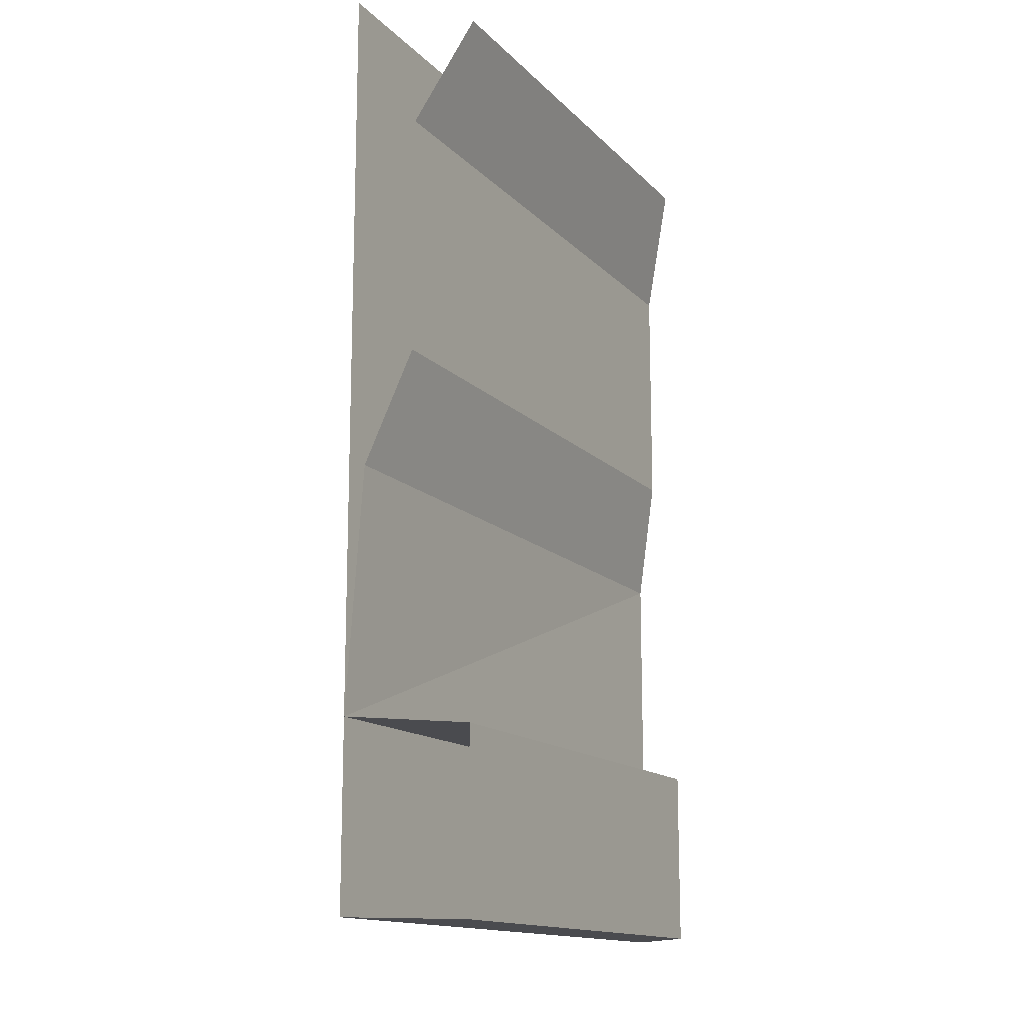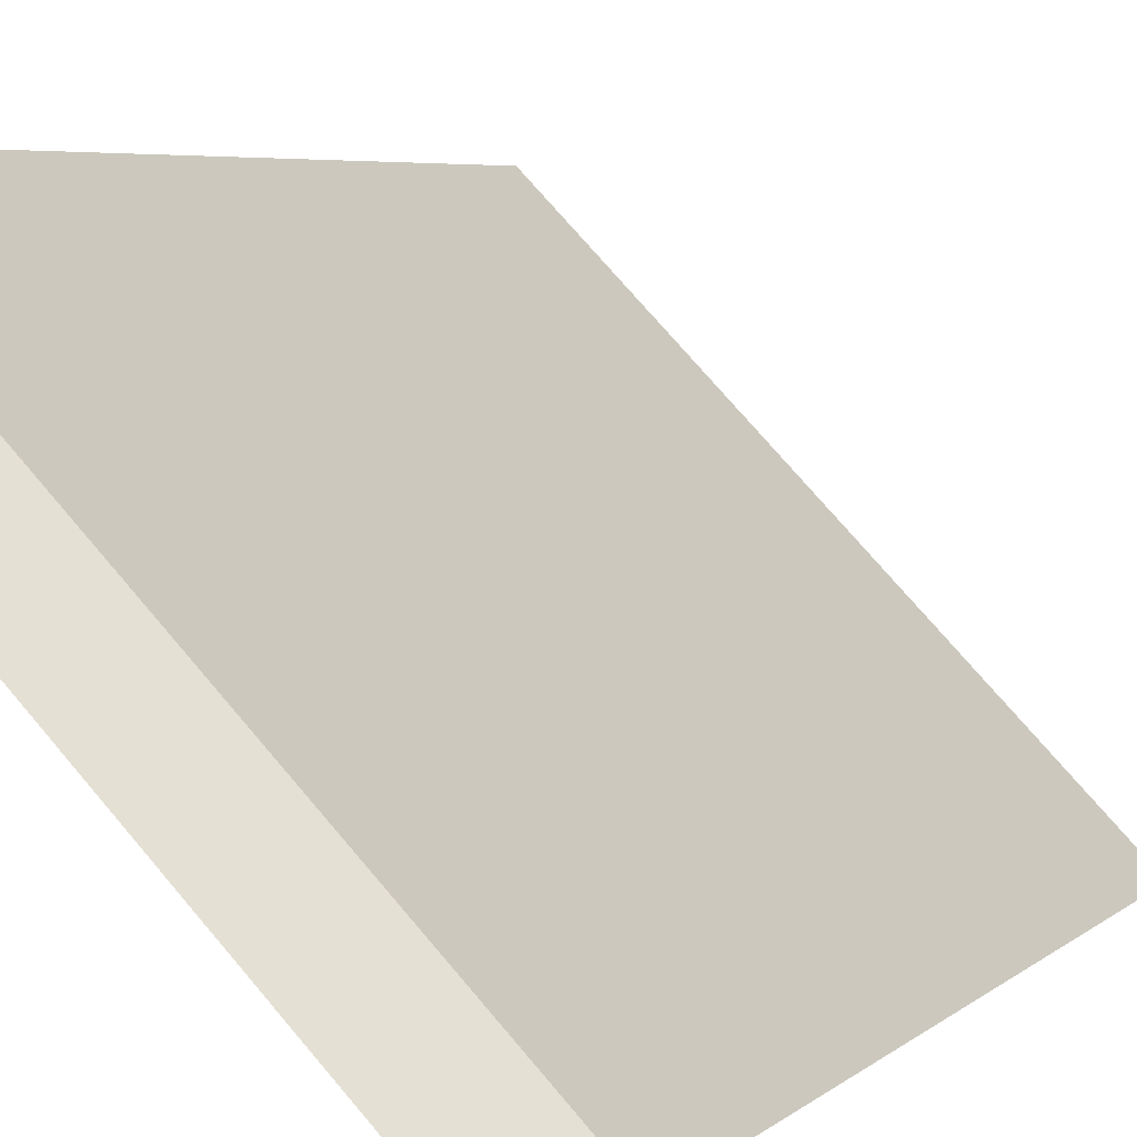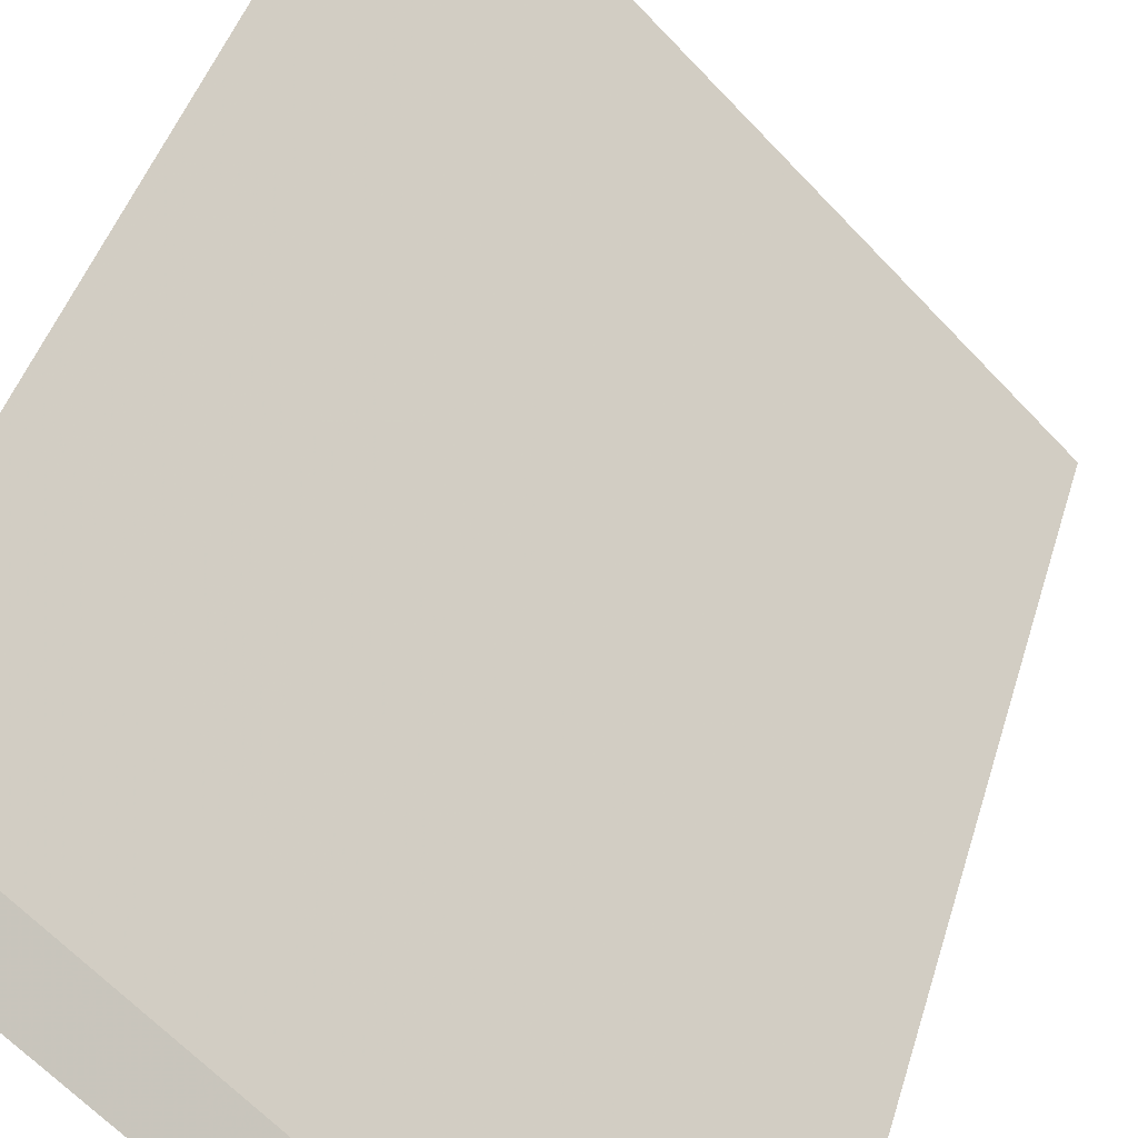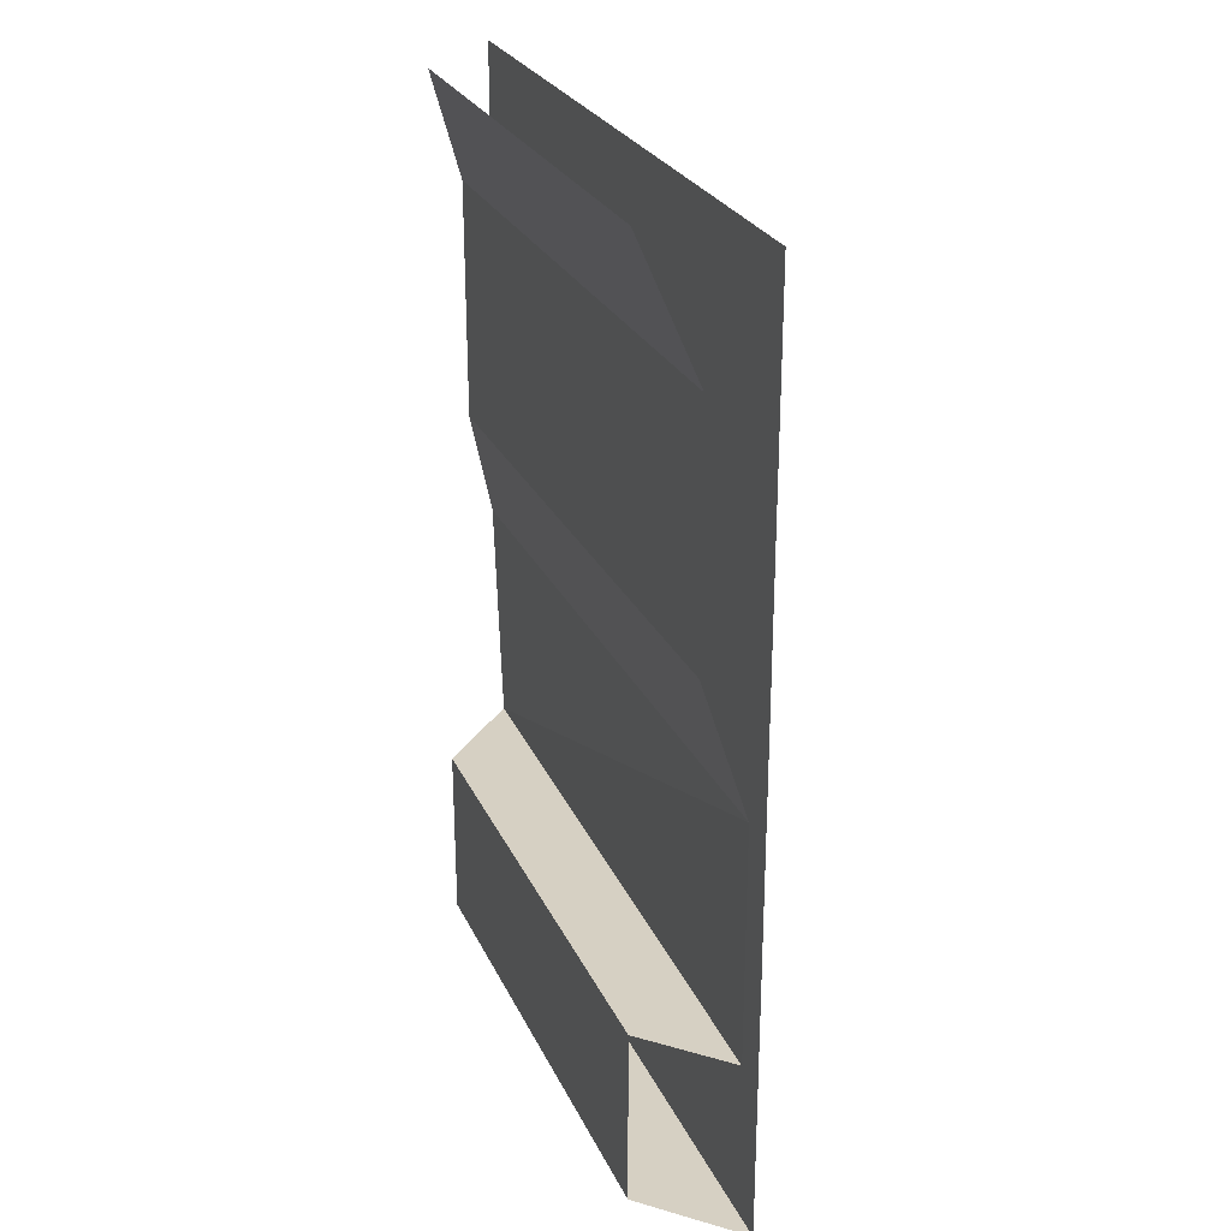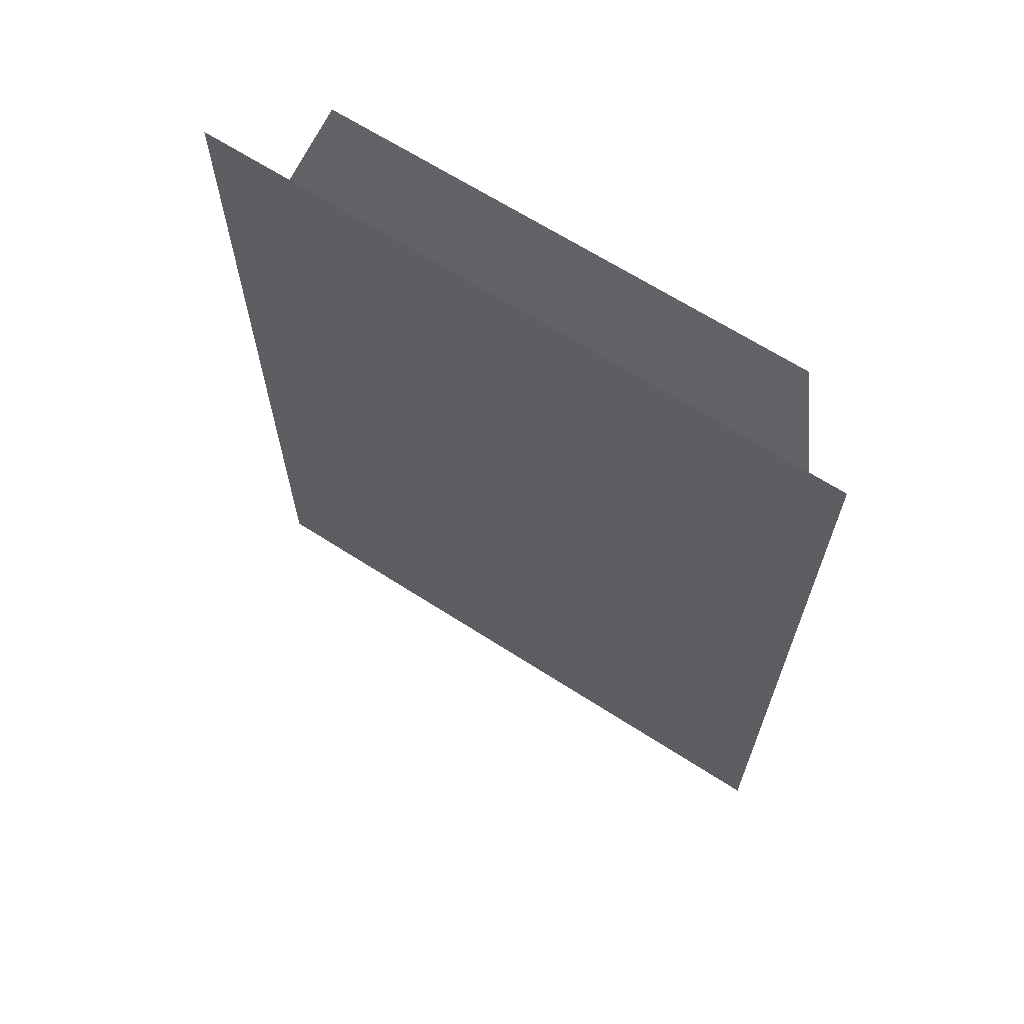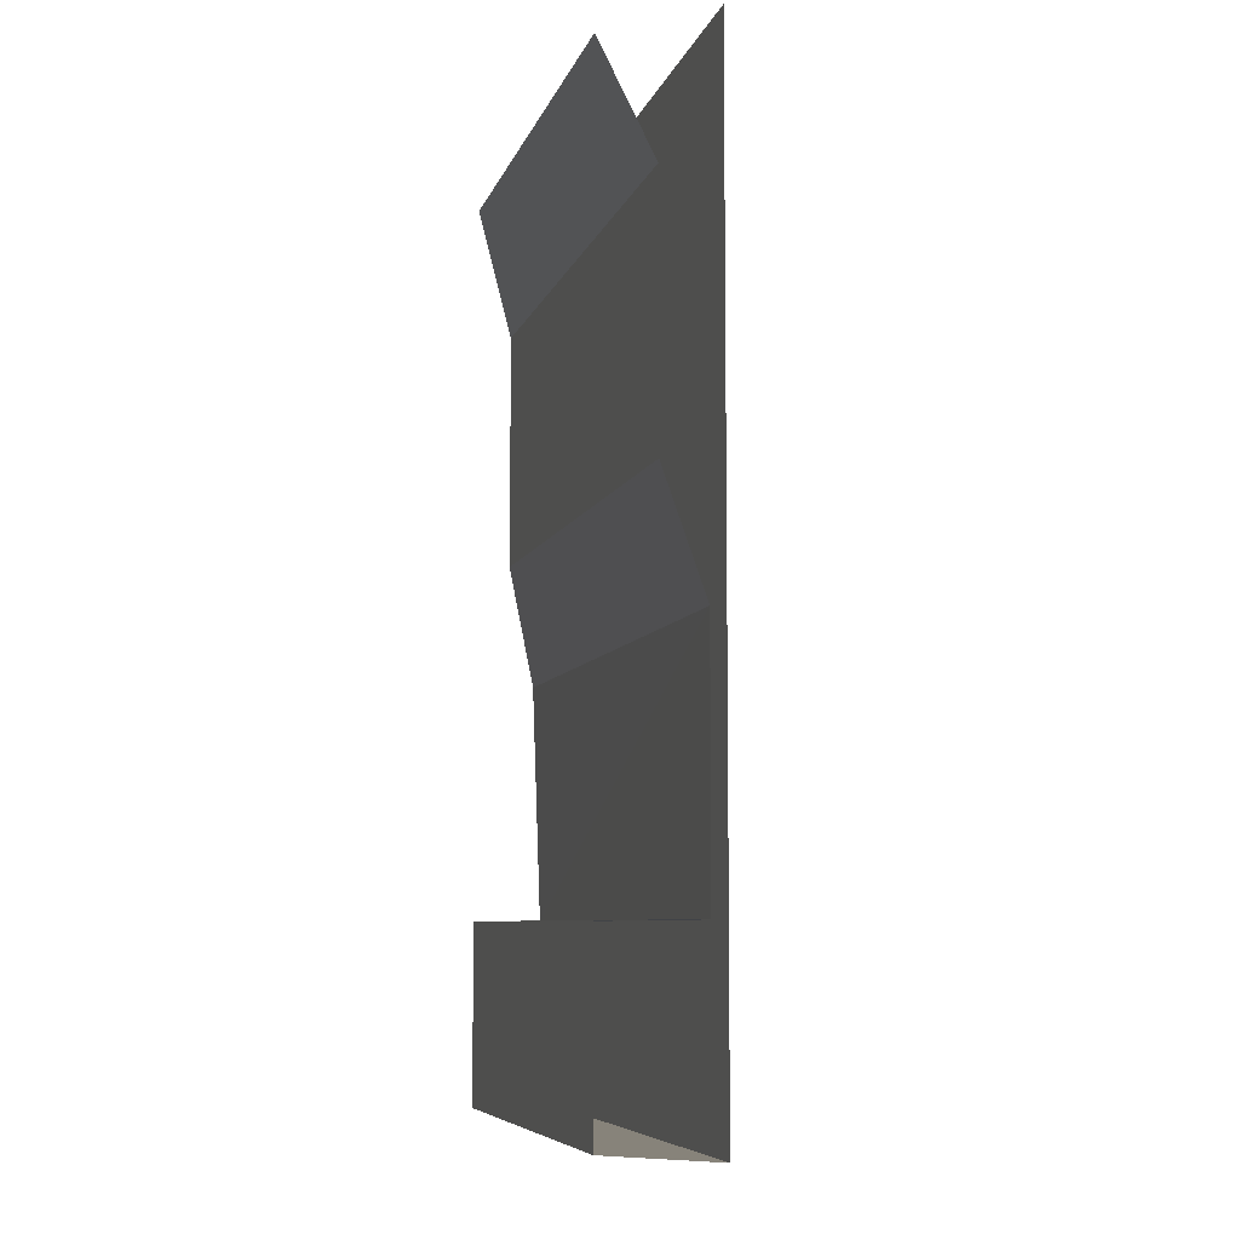
<metadata>
{"format":"obj","ext":"obj","renderer":"f3d","projection":"perspective","resolution":1024,"background":"white","views":[{"elev":-14.3,"azim":71.9,"up":"+Y"},{"elev":5.3,"azim":-156.1,"up":"+Z"},{"elev":42.9,"azim":-164.1,"up":"+Z"},{"elev":26.5,"azim":-155.8,"up":"+Y"},{"elev":65.9,"azim":-12.1,"up":"+Y"},{"elev":-7.3,"azim":-149.0,"up":"+Y"}]}
</metadata>
<code>
v 0.5 -1.875 0.25
v -0.25 -1.875 -0.5
v -0.25 -1.5 -0.5
v 0.5 -1.5 0.25
v -0.4688 -1.5 -0.5
v 0.5 -1.5 0.5
v -0.4688 -1 -0.5
v 0.5 -1 0.4688
v -0.375 -0.75 -0.5
v 0.5 -0.75 0.375
v -0.375 -0.5 -0.5
v 0.5 -0.5 0.375
v -0.375 -0.25 -0.5
v 0.5 -0.25 0.375
v -0.25 0 -0.5
v 0.5 0 0.25
v 0.5 -1.875 0.5
v -0.5 -1.875 -0.5
v -0.5 -0.25 -0.5
v 0.5 -0.25 0.5
v 0.5 0 0.5
v -0.5 0 -0.5
v -0.5 -0.5 -0.5
v 0.5 -0.5 0.5
v -0.5 -0.75 -0.5
v 0.5 -0.75 0.5
v 0.5 -1 0.5
v -0.5 -1 -0.5
f 1 2 3
f 1 3 4
f 8 7 9
f 8 9 10
f 10 9 11
f 10 11 12
f 1 17 18
f 1 18 2
f 25 26 24
f 25 24 23
f 28 27 26
f 28 26 25
f 4 3 5
f 4 5 6
f 6 5 7
f 6 7 8
f 12 11 13
f 12 13 14
f 23 24 20
f 23 20 19
f 17 18 18
f 17 18 17
f 18 17 27
f 18 27 28
f 14 13 15
f 14 15 16
f 19 20 21
f 19 21 22

</code>
